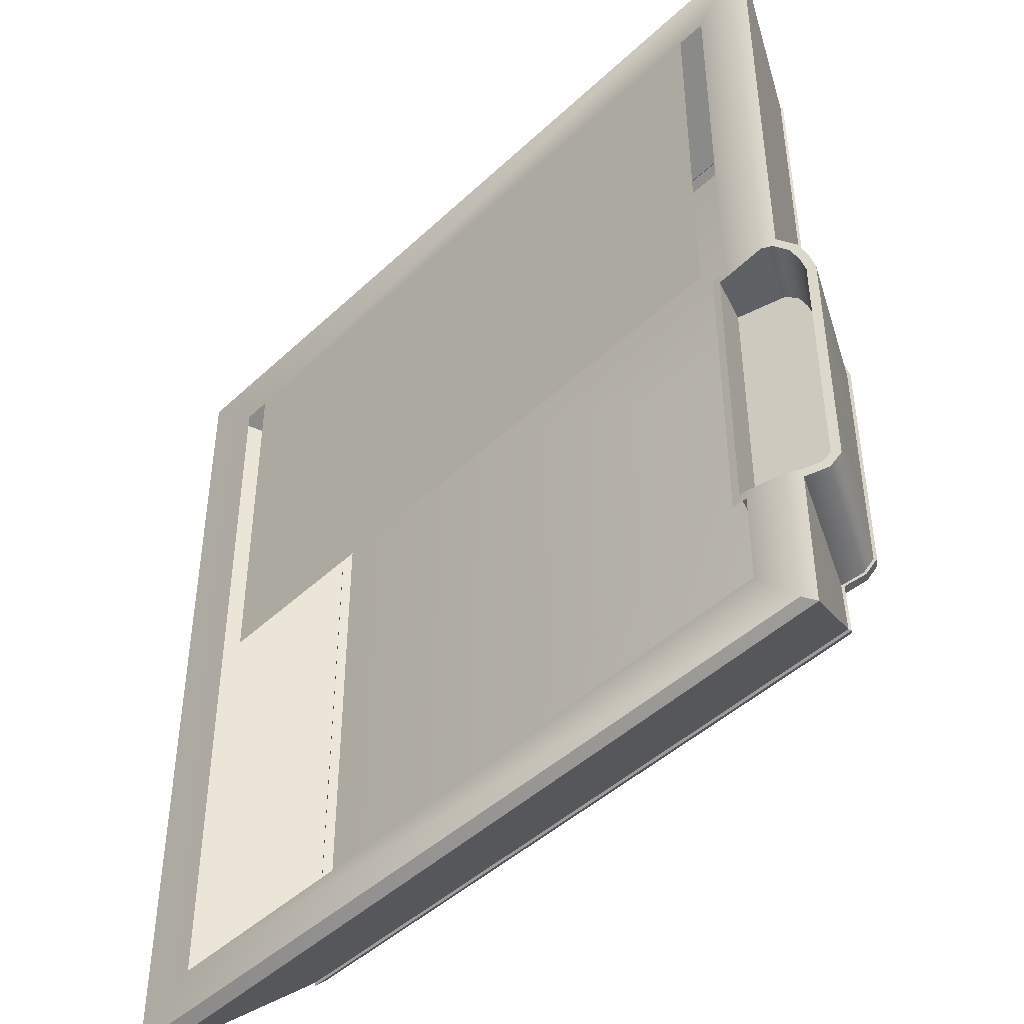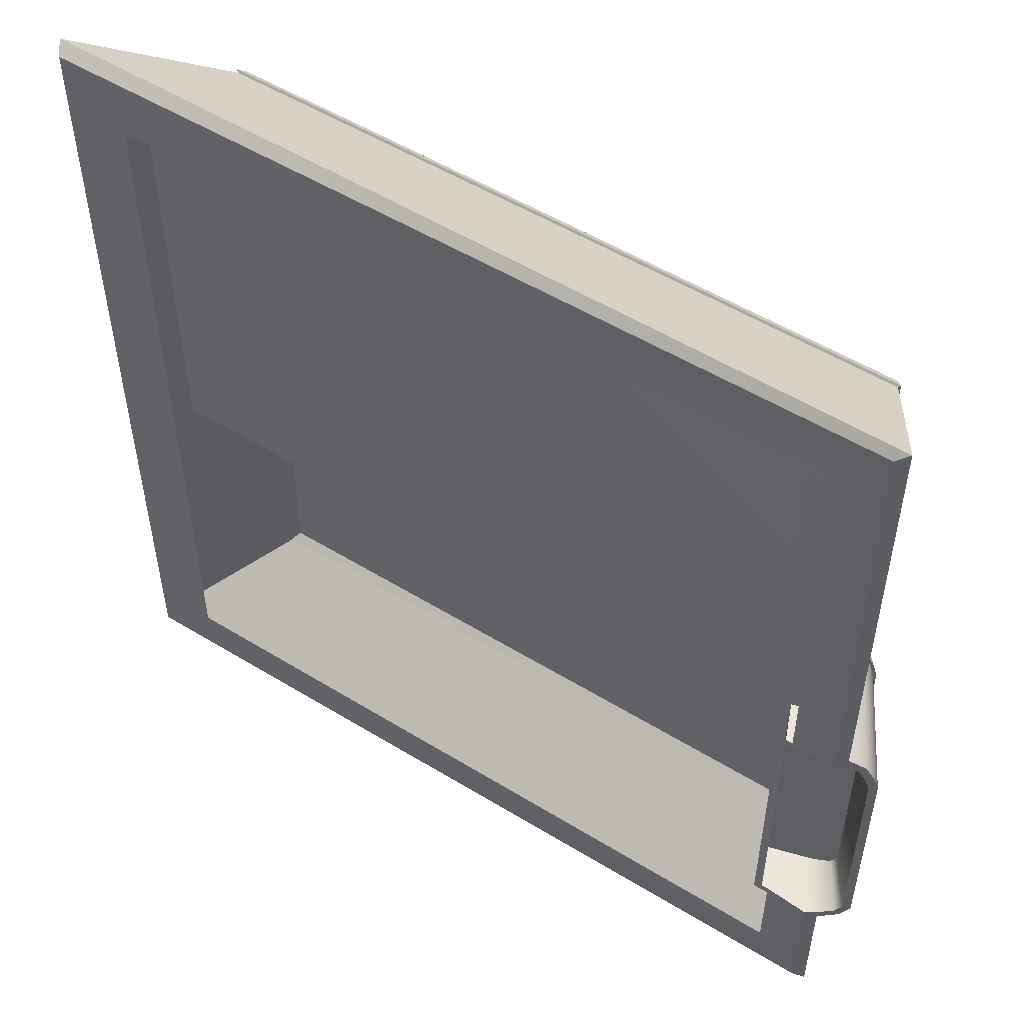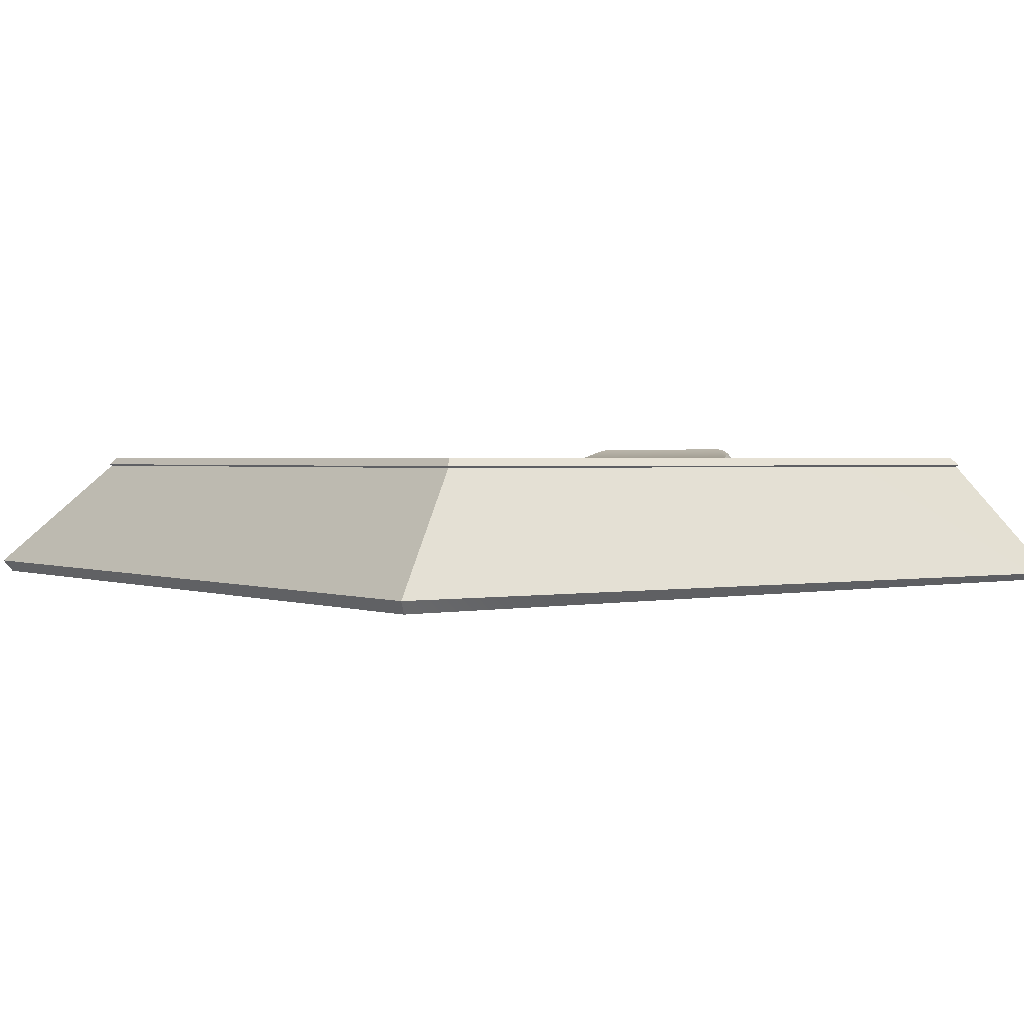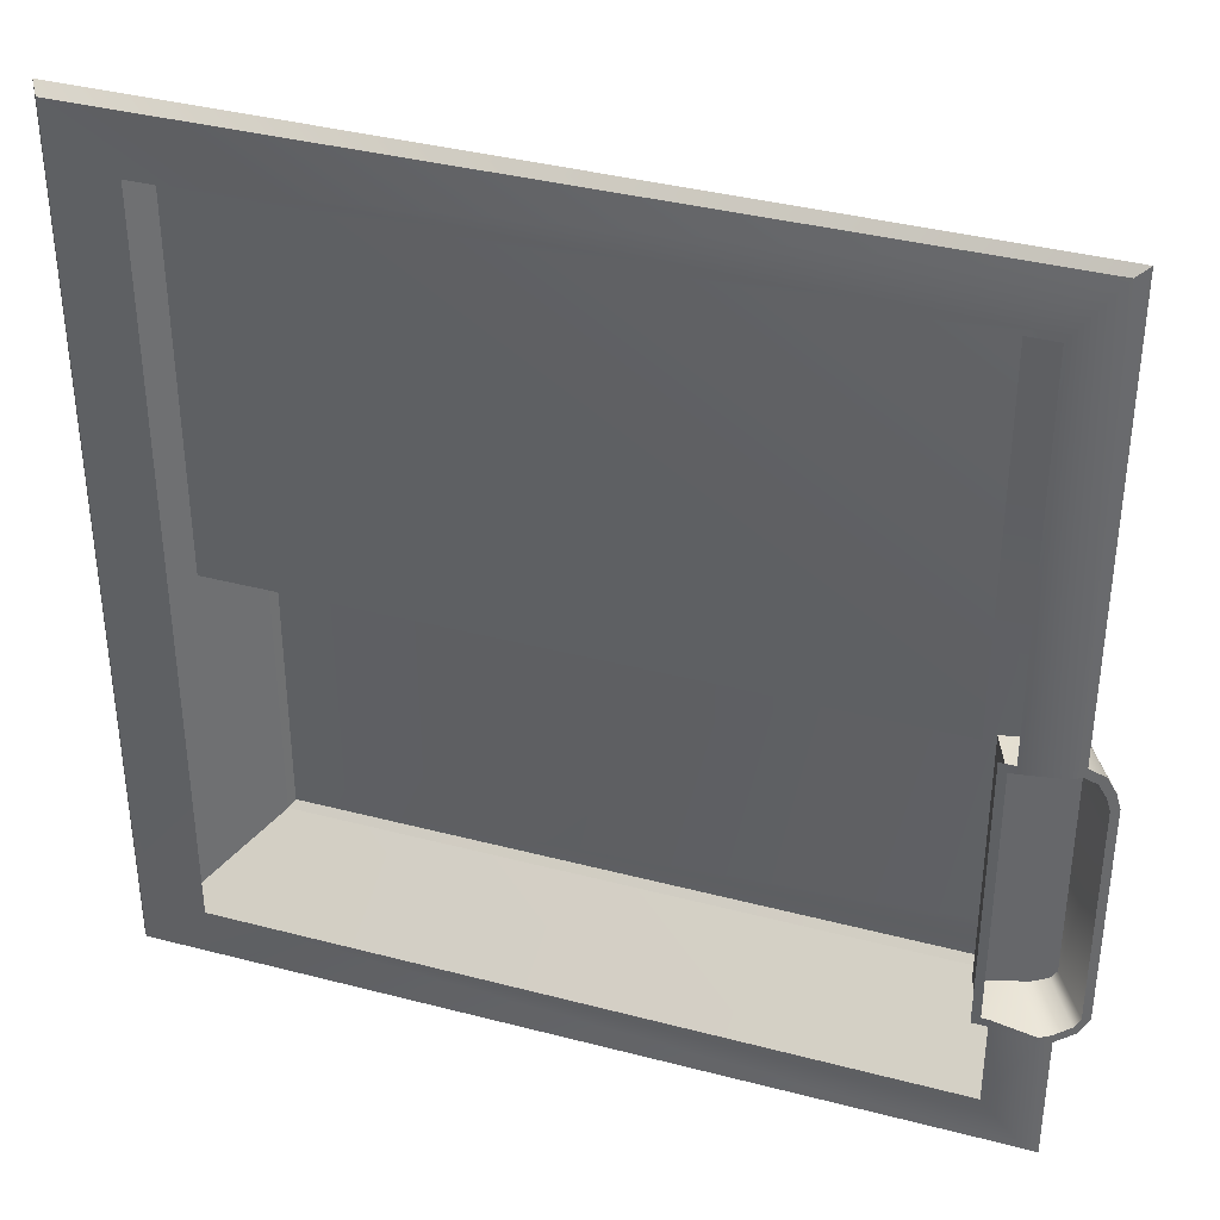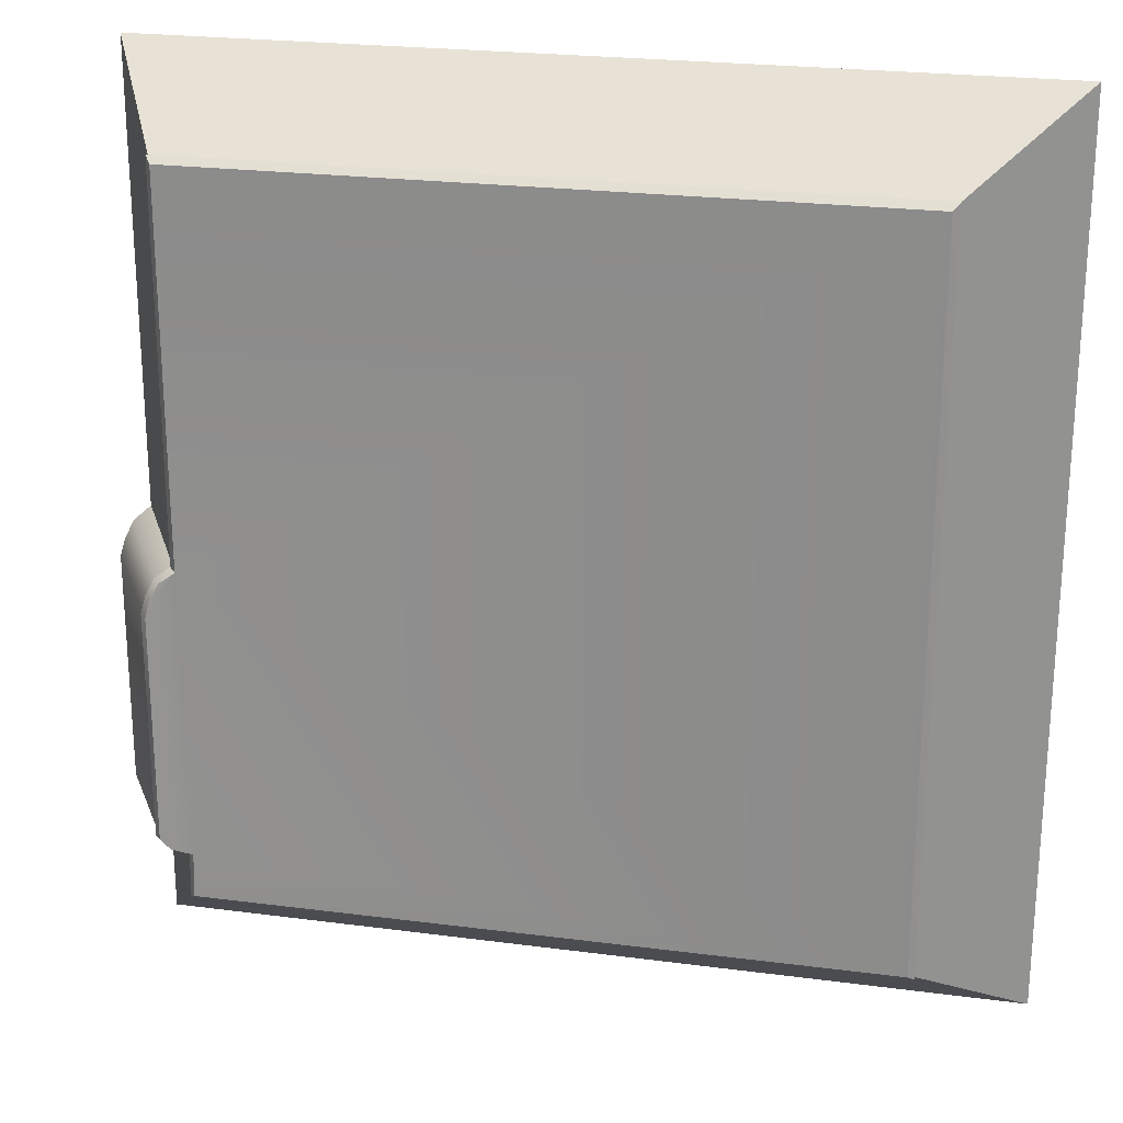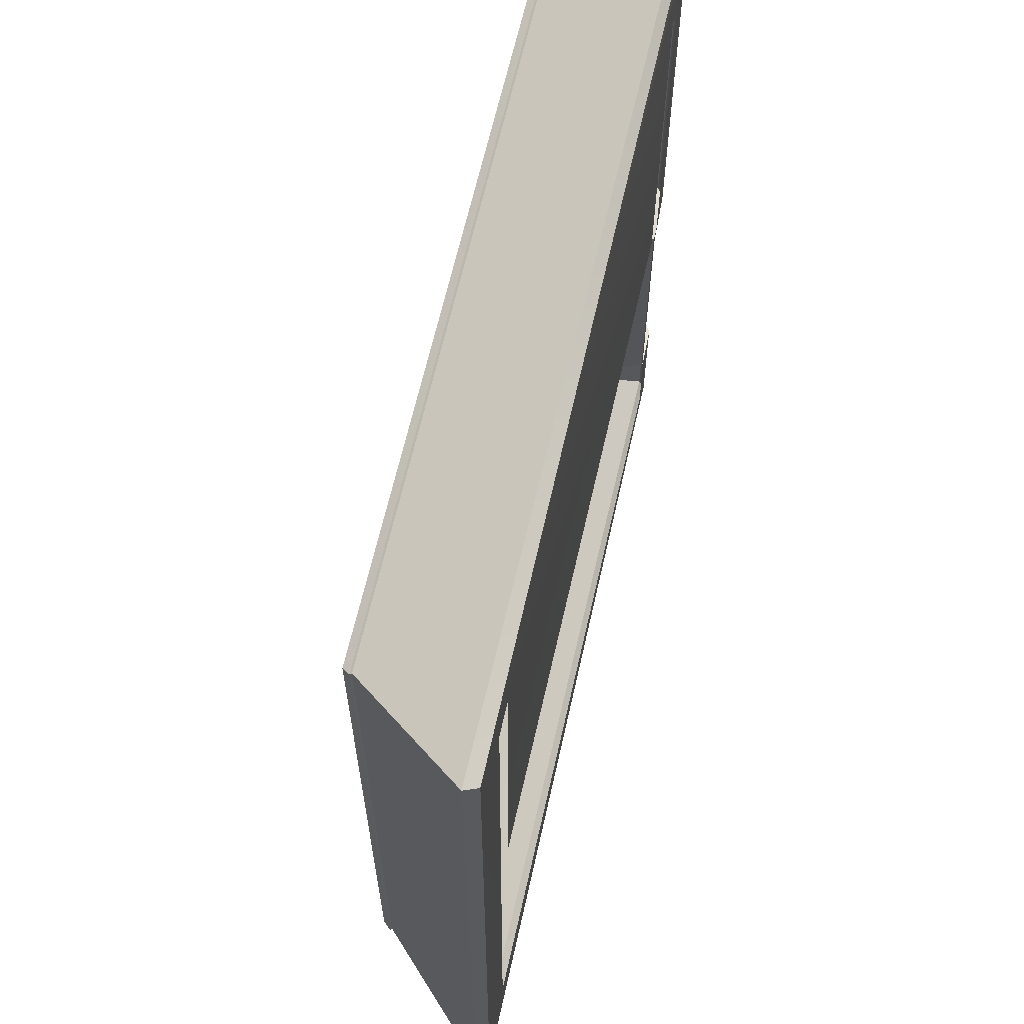
<metadata>
{"format":"obj","ext":"obj","renderer":"f3d","projection":"perspective","resolution":1024,"background":"white","views":[{"elev":-45.1,"azim":47.3,"up":"+Z"},{"elev":52.9,"azim":33.4,"up":"+Z"},{"elev":1.5,"azim":-35.9,"up":"+Y"},{"elev":37.5,"azim":18.6,"up":"+Z"},{"elev":23.4,"azim":-167.7,"up":"+Z"},{"elev":64.4,"azim":-77.2,"up":"+Z"}]}
</metadata>
<code>
g default
v -5.04 4.471 5.245
v 4.947 4.471 -5.245
v 4.947 4.471 5.245
v -4.64 4.471 5.245
v -4.572 6.343 5.047
v 4.548 4.471 0.1666
v -4.64 4.471 0.1666
v 5.529 4.496 6.061
v 5.686 4.594 6.172
v -5.924 4.464 6.061
v 5.53 4.493 -5.915
v 4.548 4.471 5.245
v 5.687 4.591 -6.026
v 4.741 6.343 -4.769
v 4.741 6.343 5.047
v 4.741 6.343 -0.1523
v 5.653 4.572 -0.1438
v -6.035 4.636 6.172
v 4.947 4.471 -0.2063
v 5.53 4.495 -0.1438
v -5.04 4.471 -5.245
v -6.035 4.636 -6.026
v 5.53 4.494 -4.048
v 4.729 6.329 -4.158
v 5.674 4.583 -4.048
v -5.924 4.464 -5.915
v 4.947 4.471 -4.036
v -4.572 6.343 -4.769
v 5.961 4.763 -3.859
v 5.111 6.495 -3.882
v 5.111 6.495 -0.7397
v 5.961 4.764 -0.7027
v 4.992 6.443 -4.047
v 5.881 4.713 -3.981
v 5.054 6.469 -0.5196
v 5.909 4.732 -0.4974
v 4.947 6.42 -0.2926
v 5.813 4.672 -0.2822
v 4.853 4.471 -3.922
v 4.853 4.471 -0.2063
v 5.686 4.593 -0.02481
v 5.529 4.495 -0.02483
v 4.947 4.471 -0.09303
v 5.687 4.592 -4.167
v 5.53 4.494 -4.167
v 4.947 4.471 -3.922
v 6.062 4.826 -3.9
v 6.062 4.827 -0.6854
v 5.94 4.75 -4.086
v 6.003 4.791 -0.4523
v 5.891 4.721 -0.2025
v 4.739 4.471 -4.036
v 4.739 4.471 -0.09303
v 4.704 5.069 -3.922
v 4.704 5.068 -0.2064
v 5.262 5.234 -3.922
v 5.241 5.227 -0.2064
v 5.113 5.189 -0.2064
v 5.113 5.19 -3.922
v 5.56 5.321 -0.7384
v 5.56 5.322 -3.743
v 5.476 5.297 -3.859
v 5.506 5.306 -0.543
v 5.406 5.276 -0.3381
v 4.617 5.043 -3.922
v 4.617 5.042 -0.2064
v -4.63 6.216 -4.828
v -4.63 6.216 5.105
v 4.802 6.212 -4.828
v 4.802 6.212 5.105
v 4.802 6.212 -0.1523
v 4.792 6.199 -4.154
v 5.168 6.37 -3.882
v 5.168 6.37 -0.7398
v 5.05 6.316 -4.047
v 5.112 6.343 -0.5211
v 5.005 6.293 -0.2946
v -4.656 6.239 -4.853
v -4.656 6.239 5.131
v 5.073 6.327 -4.082
v 4.828 6.235 -4.853
v 4.828 6.235 5.131
v 4.836 6.227 -0.1315
v 4.823 6.214 -4.178
v 5.205 6.387 -3.896
v 5.206 6.387 -0.7339
v 5.148 6.36 -0.5053
v 5.034 6.306 -0.2659
g polySurface208 polySurface75
f 12 3 8
f 2 45 27
f 4 8 10
f 21 11 2
f 1 4 10
f 6 4 7
f 18 8 9
f 41 8 42
f 67 79 78
f 28 24 14
f 22 11 26
f 70 41 71
f 67 13 22
f 5 15 16
f 77 87 88
f 26 18 22
f 1 26 21
f 3 42 8
f 11 44 45
f 79 15 5
f 69 44 13
f 16 28 5
f 71 51 77
f 74 47 73
f 75 44 72
f 73 49 75
f 76 48 74
f 77 50 76
f 25 62 56
f 20 57 17
f 38 63 36
f 32 63 60
f 29 62 34
f 24 30 33
f 16 35 31
f 24 31 30
f 40 55 19
f 17 42 20
f 20 43 19
f 25 45 44
f 23 27 45
f 29 48 32
f 29 49 47
f 32 50 36
f 38 50 51
f 34 44 49
f 17 51 41
f 40 52 39
f 39 27 46
f 40 43 53
f 54 58 55
f 59 57 58
f 56 62 61
f 57 63 64
f 56 60 57
f 54 66 65
f 19 58 20
f 17 64 38
f 23 56 59
f 39 66 40
f 46 59 54
f 39 54 65
f 32 61 29
f 30 80 33
f 84 14 24
f 69 84 72
f 37 87 35
f 77 83 71
f 18 67 22
f 79 28 78
f 70 79 68
f 9 68 18
f 86 30 31
f 37 83 88
f 87 31 35
f 33 84 24
f 83 15 82
f 74 87 76
f 69 78 81
f 73 80 85
f 70 83 82
f 75 84 80
f 73 86 74
f 14 78 28
f 2 11 45
f 4 12 8
f 21 26 11
f 6 12 4
f 18 10 8
f 41 9 8
f 67 68 79
f 22 13 11
f 70 9 41
f 67 69 13
f 77 76 87
f 26 10 18
f 1 10 26
f 3 43 42
f 11 13 44
f 79 82 15
f 69 72 44
f 16 24 28
f 71 41 51
f 74 48 47
f 75 49 44
f 73 47 49
f 76 50 48
f 77 51 50
f 25 34 62
f 20 58 57
f 38 64 63
f 32 36 63
f 29 61 62
f 16 37 35
f 24 16 31
f 40 66 55
f 17 41 42
f 20 42 43
f 25 23 45
f 23 46 27
f 29 47 48
f 29 34 49
f 32 48 50
f 38 36 50
f 34 25 44
f 17 38 51
f 40 53 52
f 39 52 27
f 40 19 43
f 54 59 58
f 59 56 57
f 57 60 63
f 56 61 60
f 54 55 66
f 19 55 58
f 17 57 64
f 23 25 56
f 39 65 66
f 46 23 59
f 39 46 54
f 32 60 61
f 30 85 80
f 84 81 14
f 69 81 84
f 37 88 87
f 77 88 83
f 18 68 67
f 79 5 28
f 70 82 79
f 9 70 68
f 86 85 30
f 37 16 83
f 87 86 31
f 33 80 84
f 83 16 15
f 74 86 87
f 69 67 78
f 73 75 80
f 70 71 83
f 75 72 84
f 73 85 86
f 14 81 78
g default
v -5.04 4.471 5.245
v 4.947 4.471 -5.245
v 4.947 4.471 5.245
v -4.64 4.471 5.245
v -4.572 6.343 5.047
v 4.548 4.471 0.1666
v -4.64 4.471 0.1666
v 5.529 4.496 6.061
v 5.686 4.594 6.172
v -5.924 4.464 6.061
v 5.53 4.493 -5.915
v 4.548 4.471 5.245
v 5.687 4.591 -6.026
v 4.741 6.343 -4.769
v 4.741 6.343 5.047
v 4.741 6.343 -0.1523
v 5.653 4.572 -0.1438
v -6.035 4.636 6.172
v 4.947 4.471 -0.2063
v 5.53 4.495 -0.1438
v -5.04 4.471 -5.245
v -6.035 4.636 -6.026
v 5.53 4.494 -4.048
v 4.729 6.329 -4.158
v 5.674 4.583 -4.048
v -5.924 4.464 -5.915
v 4.947 4.471 -4.036
v -4.572 6.343 -4.769
v 5.961 4.763 -3.859
v 5.111 6.495 -3.882
v 5.111 6.495 -0.7397
v 5.961 4.764 -0.7027
v 4.992 6.443 -4.047
v 5.881 4.713 -3.981
v 5.054 6.469 -0.5196
v 5.909 4.732 -0.4974
v 4.947 6.42 -0.2926
v 5.813 4.672 -0.2822
v 4.853 4.471 -3.922
v 4.853 4.471 -0.2063
v 5.686 4.593 -0.02481
v 5.529 4.495 -0.02483
v 4.947 4.471 -0.09303
v 5.687 4.592 -4.167
v 5.53 4.494 -4.167
v 4.947 4.471 -3.922
v 6.062 4.826 -3.9
v 6.062 4.827 -0.6854
v 5.94 4.75 -4.086
v 6.003 4.791 -0.4523
v 5.891 4.721 -0.2025
v 4.739 4.471 -4.036
v 4.739 4.471 -0.09303
v 4.704 5.069 -3.922
v 4.704 5.068 -0.2064
v 5.262 5.234 -3.922
v 5.241 5.227 -0.2064
v 5.113 5.189 -0.2064
v 5.113 5.19 -3.922
v 5.56 5.321 -0.7384
v 5.56 5.322 -3.743
v 5.476 5.297 -3.859
v 5.506 5.306 -0.543
v 5.406 5.276 -0.3381
v 4.617 5.043 -3.922
v 4.617 5.042 -0.2064
v -4.63 6.216 -4.828
v -4.63 6.216 5.105
v 4.802 6.212 -4.828
v 4.802 6.212 5.105
v 4.802 6.212 -0.1523
v 4.792 6.199 -4.154
v 5.168 6.37 -3.882
v 5.168 6.37 -0.7398
v 5.05 6.316 -4.047
v 5.112 6.343 -0.5211
v 5.005 6.293 -0.2946
v -4.656 6.239 -4.853
v -4.656 6.239 5.131
v 5.073 6.327 -4.082
v 4.828 6.235 -4.853
v 4.828 6.235 5.131
v 4.836 6.227 -0.1315
v 4.823 6.214 -4.178
v 5.205 6.387 -3.896
v 5.206 6.387 -0.7339
v 5.148 6.36 -0.5053
v 5.034 6.306 -0.2659
g polySurface208 polySurface75
f 100 91 96
f 90 133 115
f 92 96 98
f 109 99 90
f 89 92 98
f 94 92 95
f 106 96 97
f 129 96 130
f 155 167 166
f 116 112 102
f 110 99 114
f 158 129 159
f 155 101 110
f 93 103 104
f 165 175 176
f 114 106 110
f 89 114 109
f 91 130 96
f 99 132 133
f 167 103 93
f 157 132 101
f 104 116 93
f 159 139 165
f 162 135 161
f 163 132 160
f 161 137 163
f 164 136 162
f 165 138 164
f 113 150 144
f 108 145 105
f 126 151 124
f 120 151 148
f 117 150 122
f 112 118 121
f 104 123 119
f 112 119 118
f 128 143 107
f 105 130 108
f 108 131 107
f 113 133 132
f 111 115 133
f 117 136 120
f 117 137 135
f 120 138 124
f 126 138 139
f 122 132 137
f 105 139 129
f 128 140 127
f 127 115 134
f 128 131 141
f 142 146 143
f 147 145 146
f 144 150 149
f 145 151 152
f 144 148 145
f 142 154 153
f 107 146 108
f 105 152 126
f 111 144 147
f 127 154 128
f 134 147 142
f 127 142 153
f 120 149 117
f 118 168 121
f 172 102 112
f 157 172 160
f 125 175 123
f 165 171 159
f 106 155 110
f 167 116 166
f 158 167 156
f 97 156 106
f 174 118 119
f 125 171 176
f 175 119 123
f 121 172 112
f 171 103 170
f 162 175 164
f 157 166 169
f 161 168 173
f 158 171 170
f 163 172 168
f 161 174 162
f 102 166 116
f 90 99 133
f 92 100 96
f 109 114 99
f 94 100 92
f 106 98 96
f 129 97 96
f 155 156 167
f 110 101 99
f 158 97 129
f 155 157 101
f 165 164 175
f 114 98 106
f 89 98 114
f 91 131 130
f 99 101 132
f 167 170 103
f 157 160 132
f 104 112 116
f 159 129 139
f 162 136 135
f 163 137 132
f 161 135 137
f 164 138 136
f 165 139 138
f 113 122 150
f 108 146 145
f 126 152 151
f 120 124 151
f 117 149 150
f 104 125 123
f 112 104 119
f 128 154 143
f 105 129 130
f 108 130 131
f 113 111 133
f 111 134 115
f 117 135 136
f 117 122 137
f 120 136 138
f 126 124 138
f 122 113 132
f 105 126 139
f 128 141 140
f 127 140 115
f 128 107 131
f 142 147 146
f 147 144 145
f 145 148 151
f 144 149 148
f 142 143 154
f 107 143 146
f 105 145 152
f 111 113 144
f 127 153 154
f 134 111 147
f 127 134 142
f 120 148 149
f 118 173 168
f 172 169 102
f 157 169 172
f 125 176 175
f 165 176 171
f 106 156 155
f 167 93 116
f 158 170 167
f 97 158 156
f 174 173 118
f 125 104 171
f 175 174 119
f 121 168 172
f 171 104 103
f 162 174 175
f 157 155 166
f 161 163 168
f 158 159 171
f 163 160 172
f 161 173 174
f 102 169 166

</code>
